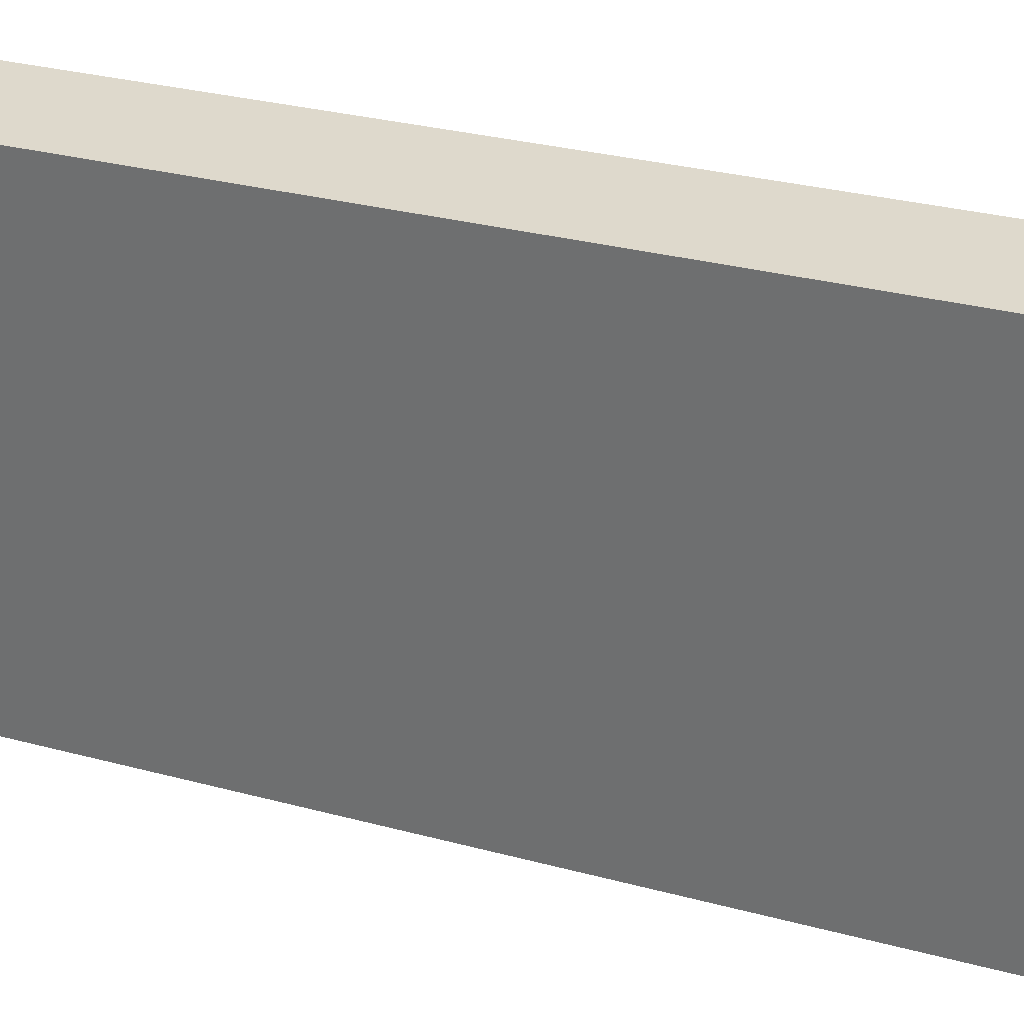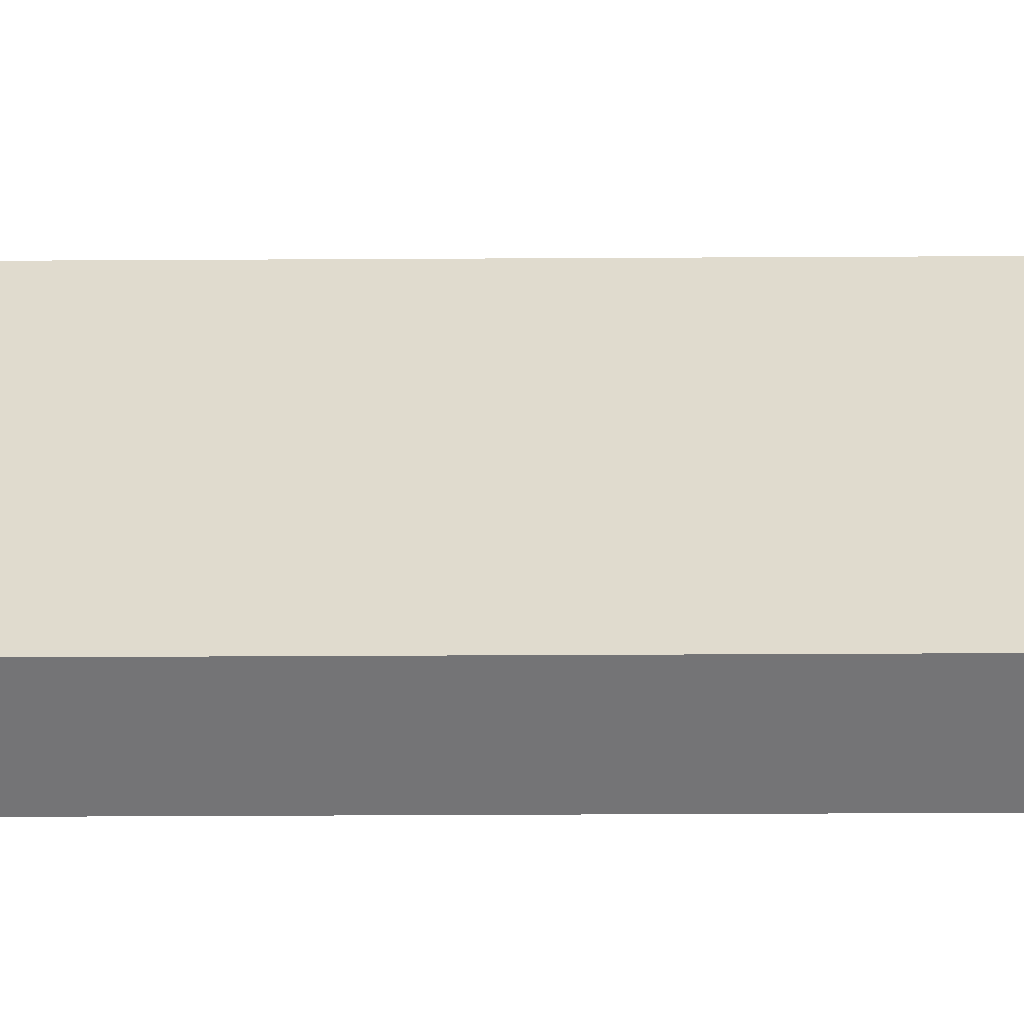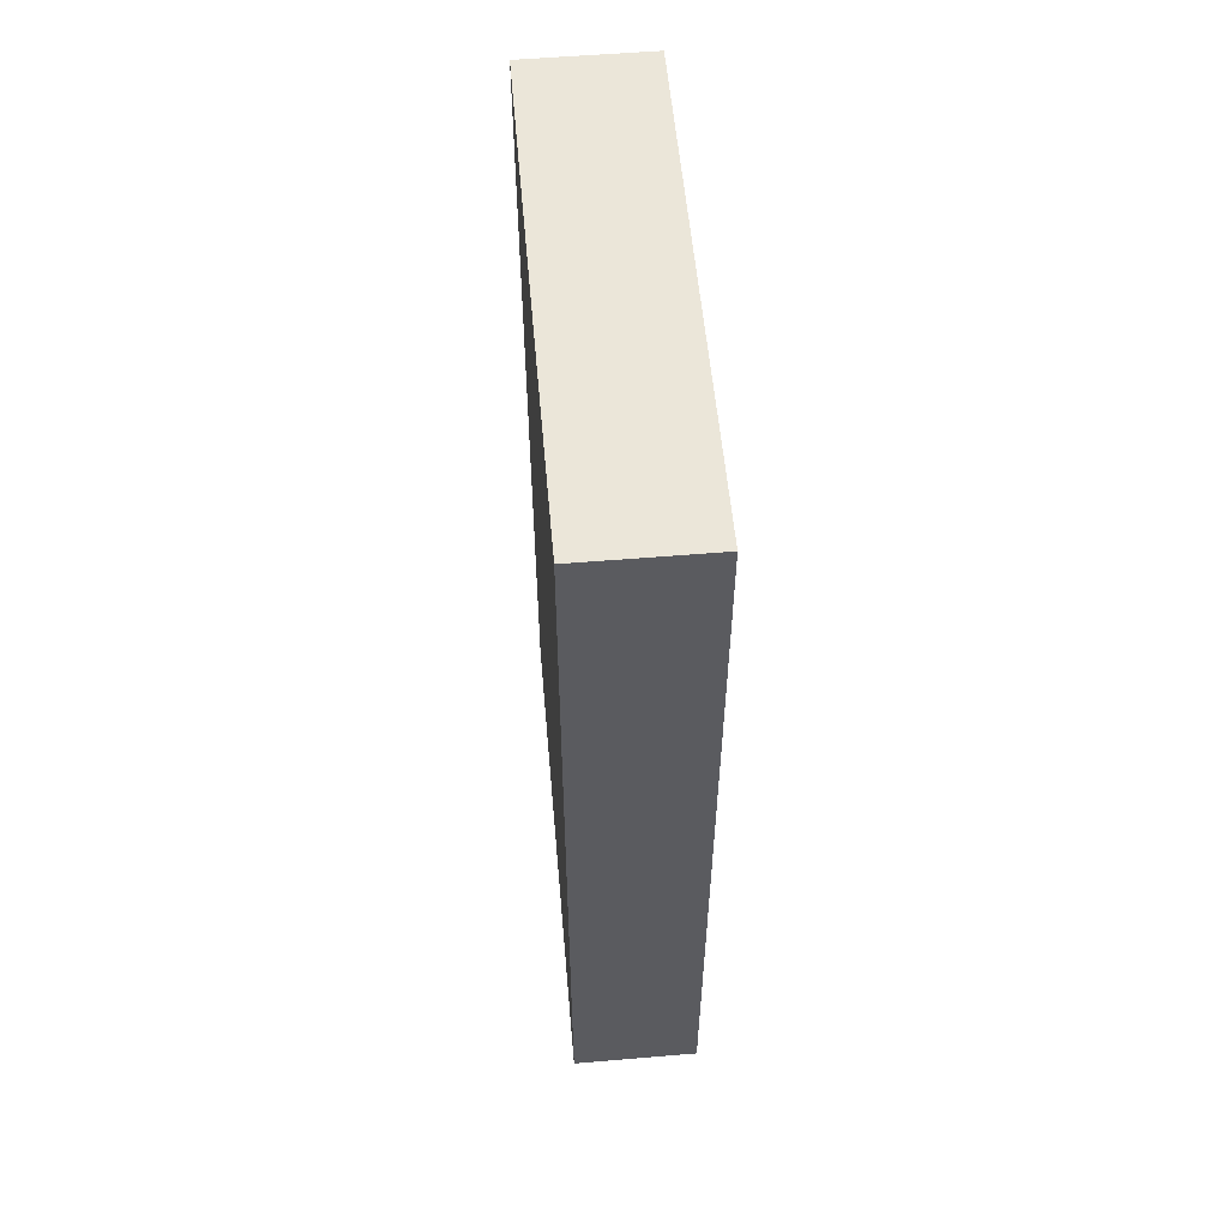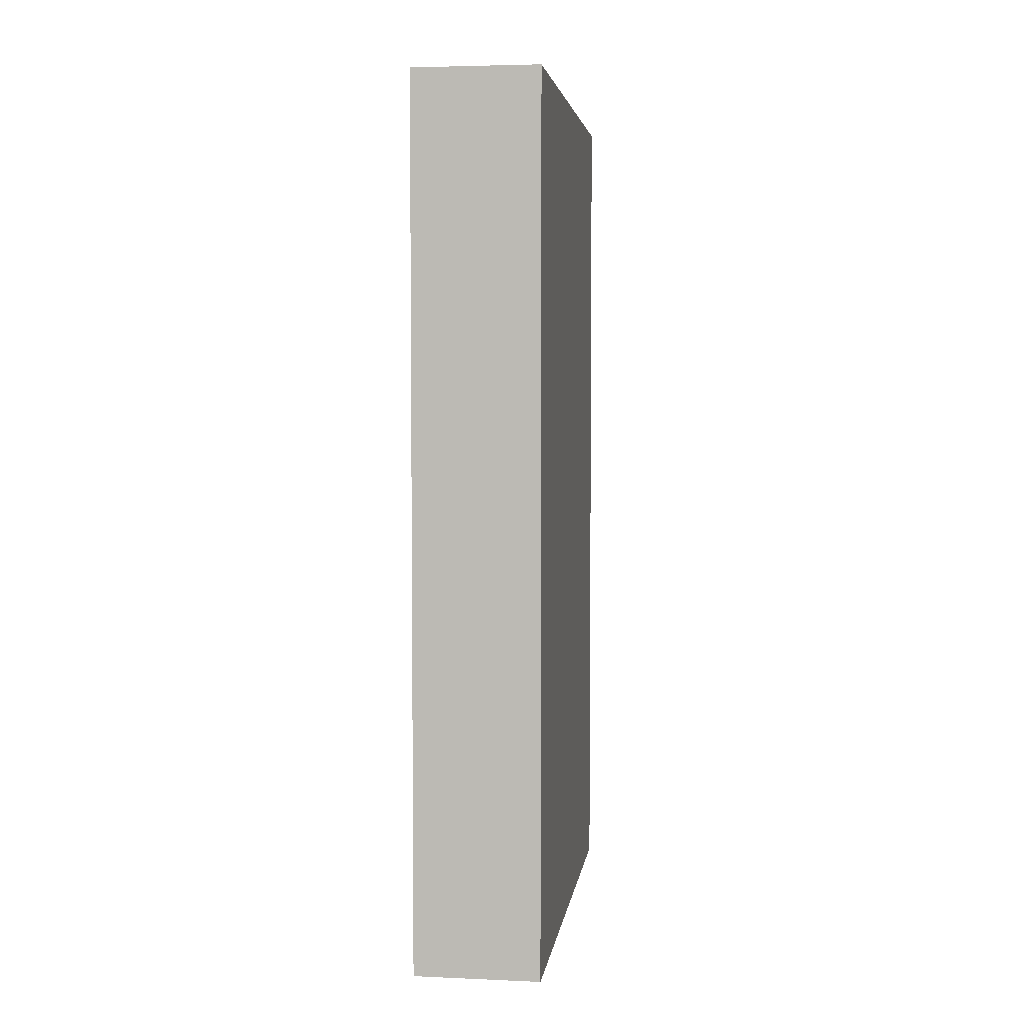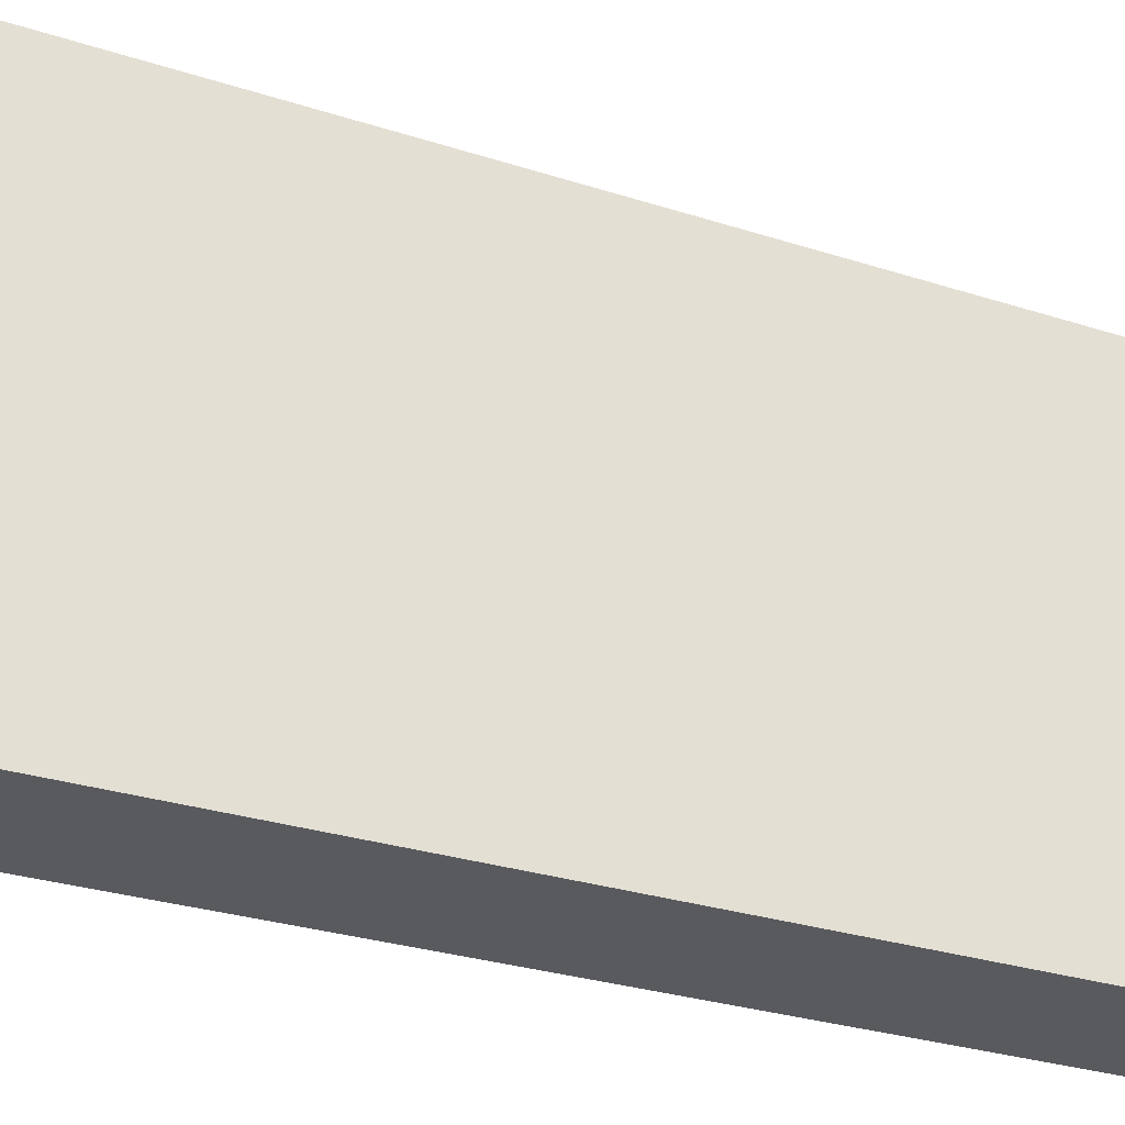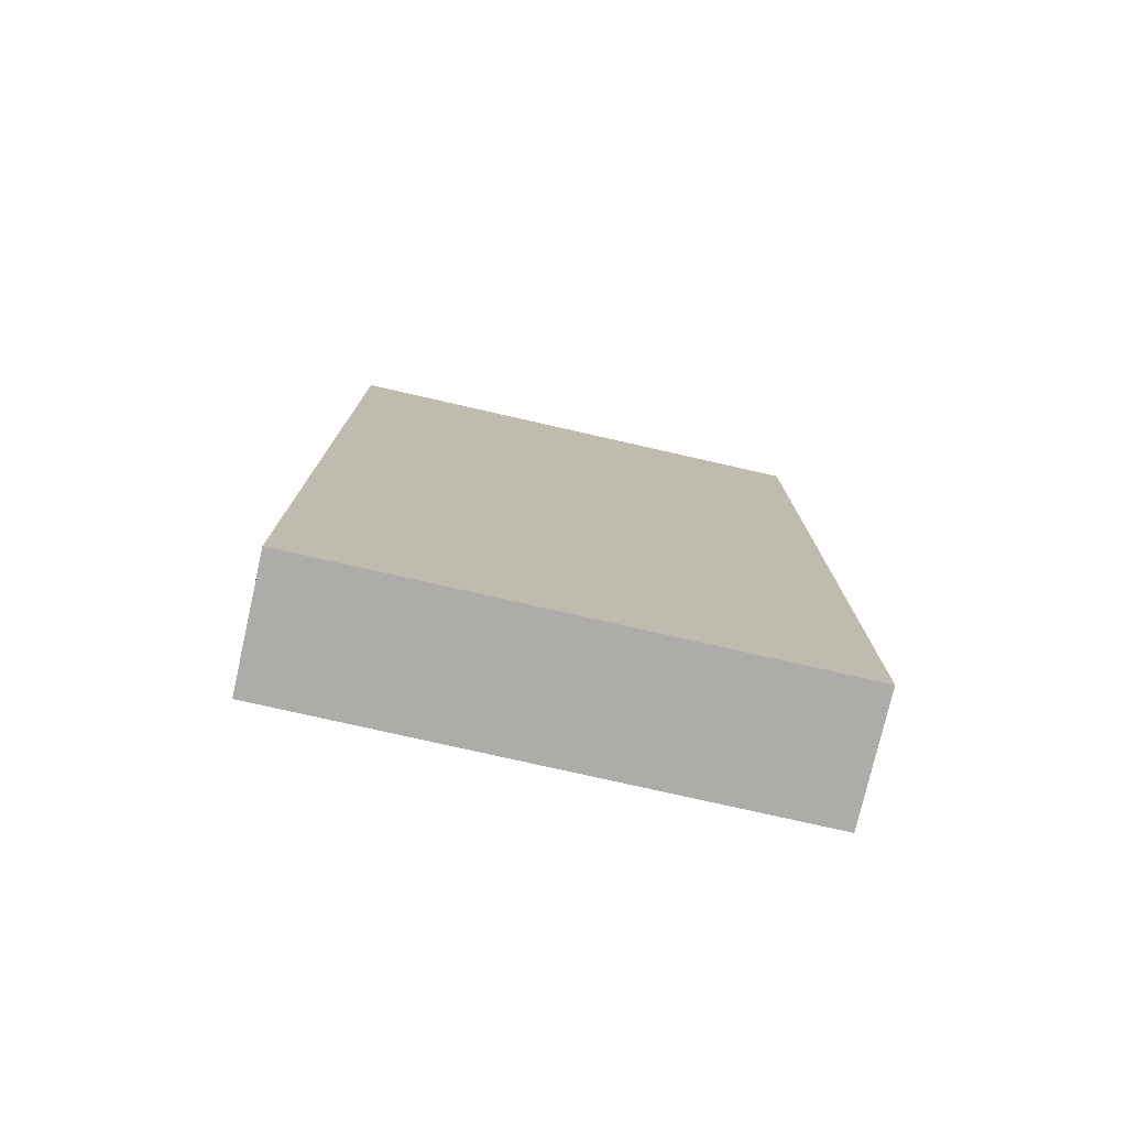
<metadata>
{"format":"obj","ext":"obj","renderer":"f3d","projection":"perspective","resolution":1024,"background":"white","views":[{"elev":32.1,"azim":-69.7,"up":"+Z"},{"elev":-56.3,"azim":90.3,"up":"+Z"},{"elev":56.0,"azim":175.0,"up":"+Y"},{"elev":4.2,"azim":7.9,"up":"+Y"},{"elev":-30.8,"azim":-114.5,"up":"+Z"},{"elev":-76.8,"azim":-102.8,"up":"+Y"}]}
</metadata>
<code>
o
v -2.3 1.1 10
v -2.3 1.1 9.6
v -2.3 1.8 10
v -2.3 1.8 9.6
v -2.2 1.1 10
v -2.2 1.1 9.6
v -2.2 1.8 10
v -2.2 1.8 9.6
v -2.3 1.1 10
v -2.3 1.8 10
v -2.2 1.1 10
v -2.2 1.8 10
v -2.3 1.1 9.6
v -2.3 1.8 9.6
v -2.2 1.1 9.6
v -2.2 1.8 9.6
v -2.3 1.1 10
v -2.2 1.1 10
v -2.3 1.1 9.6
v -2.2 1.1 9.6
v -2.3 1.8 10
v -2.2 1.8 10
v -2.3 1.8 9.6
v -2.2 1.8 9.6
f 3 2 1
f 4 2 3
f 5 6 7
f 7 6 8
f 11 10 9
f 12 10 11
f 13 14 15
f 15 14 16
f 19 18 17
f 20 18 19
f 21 22 23
f 23 22 24

</code>
